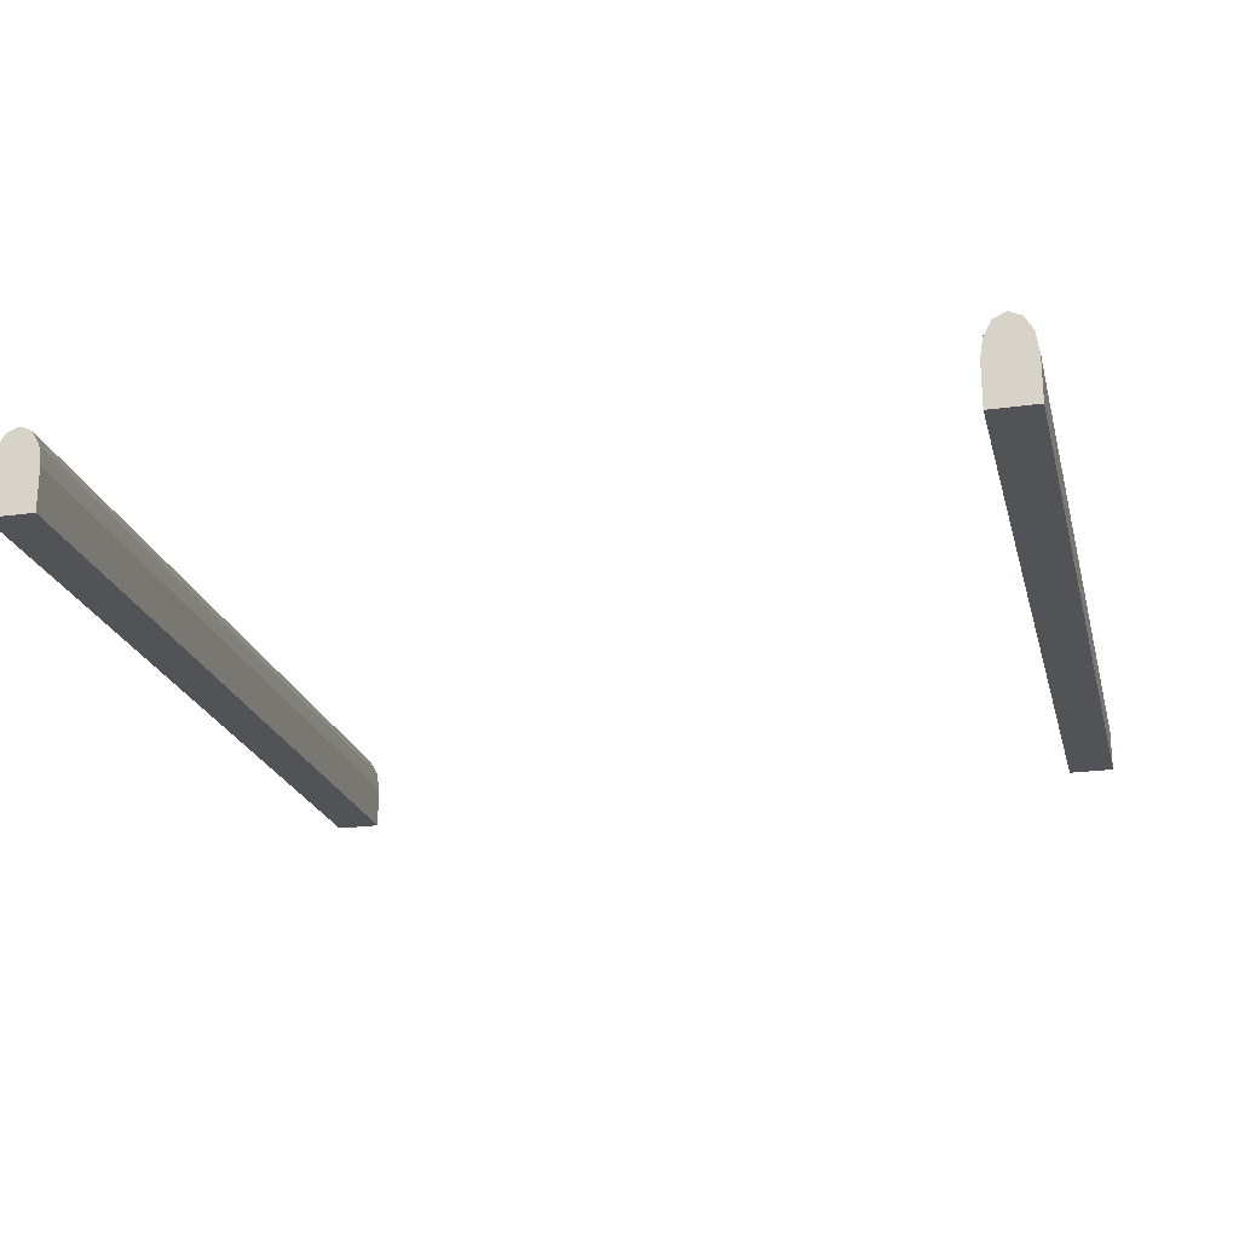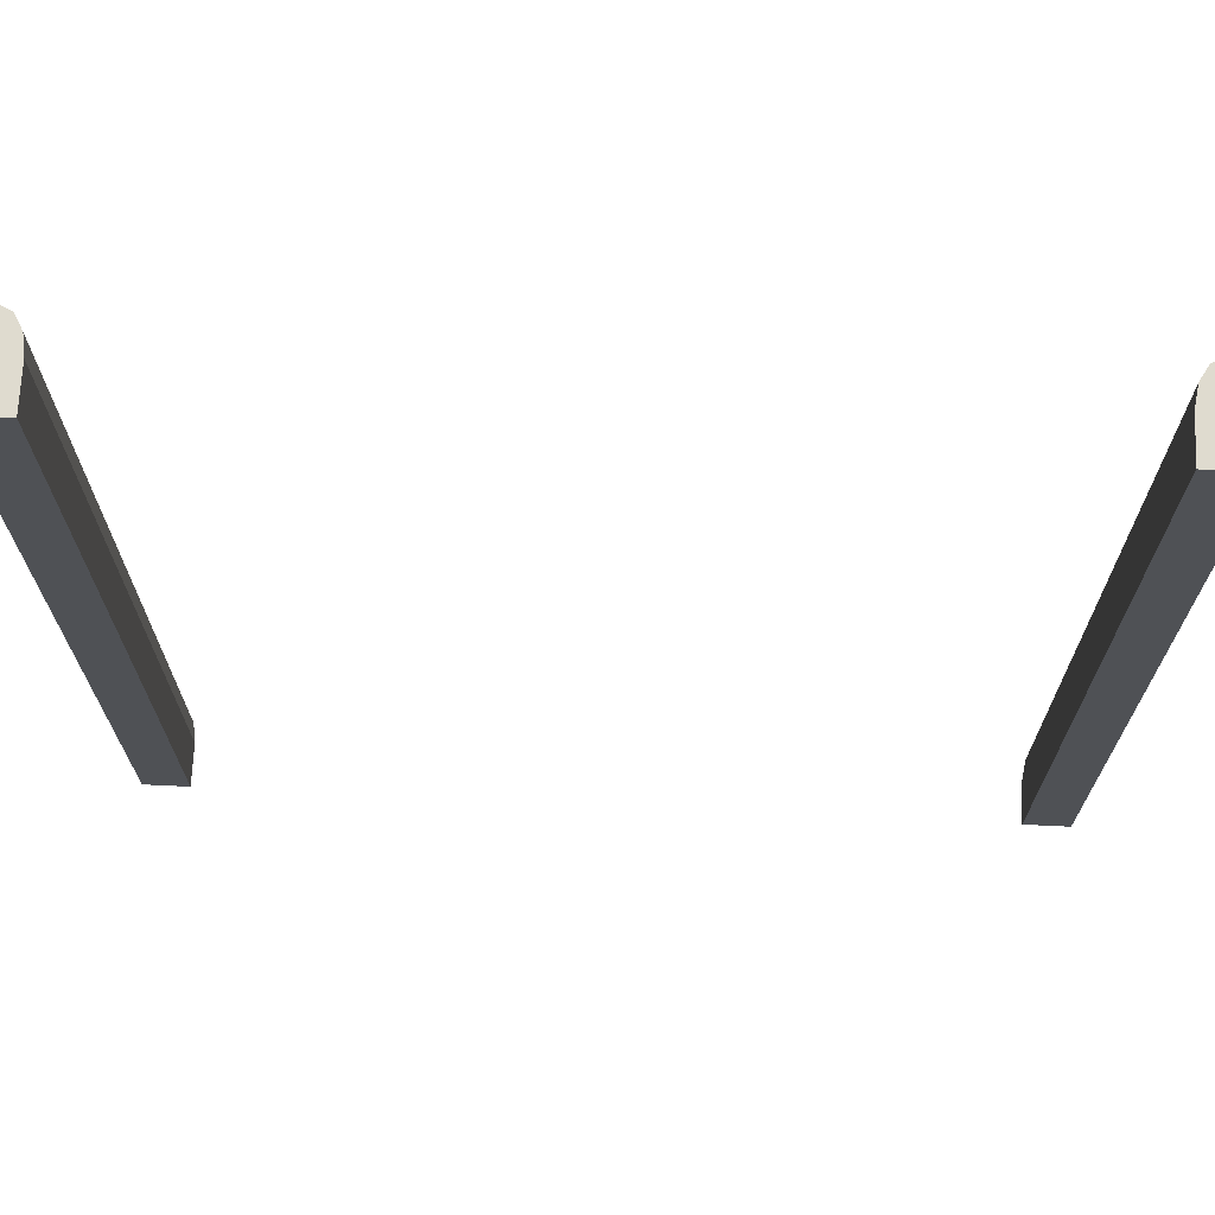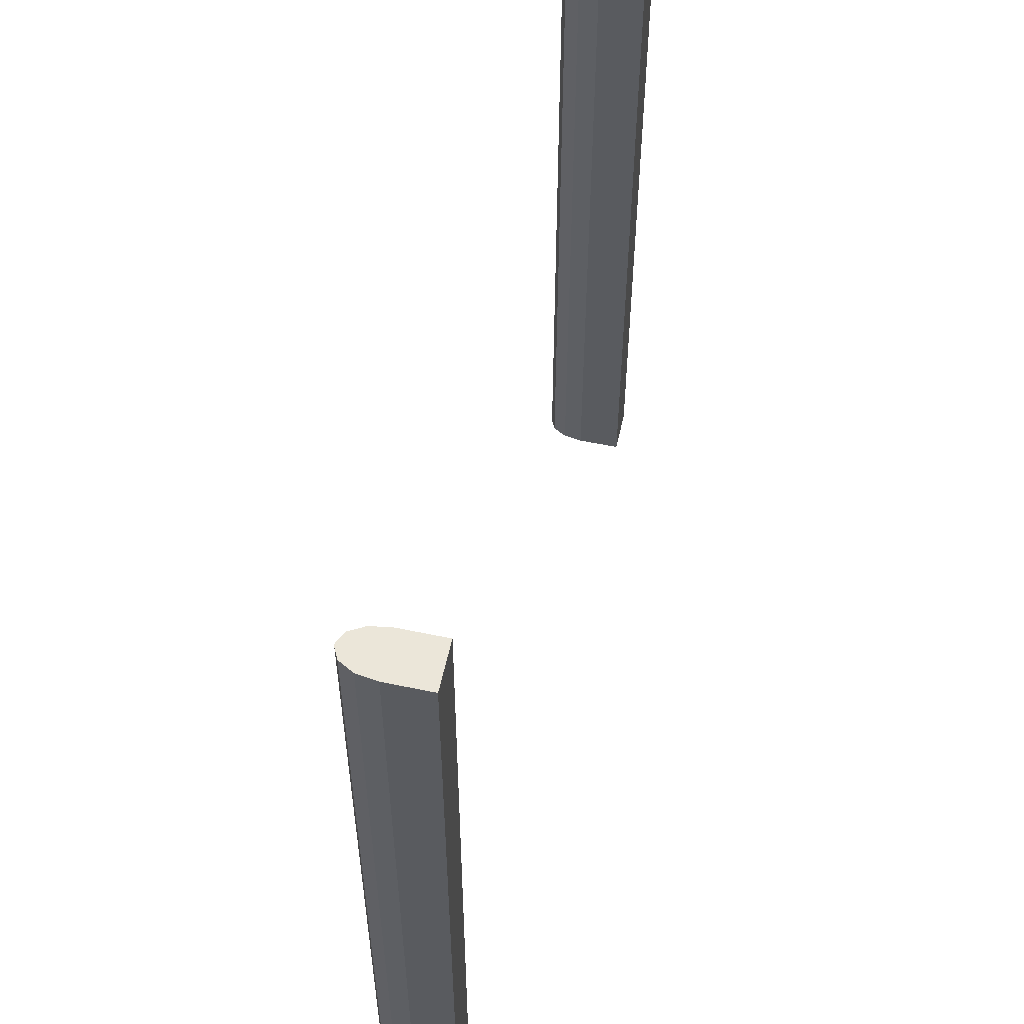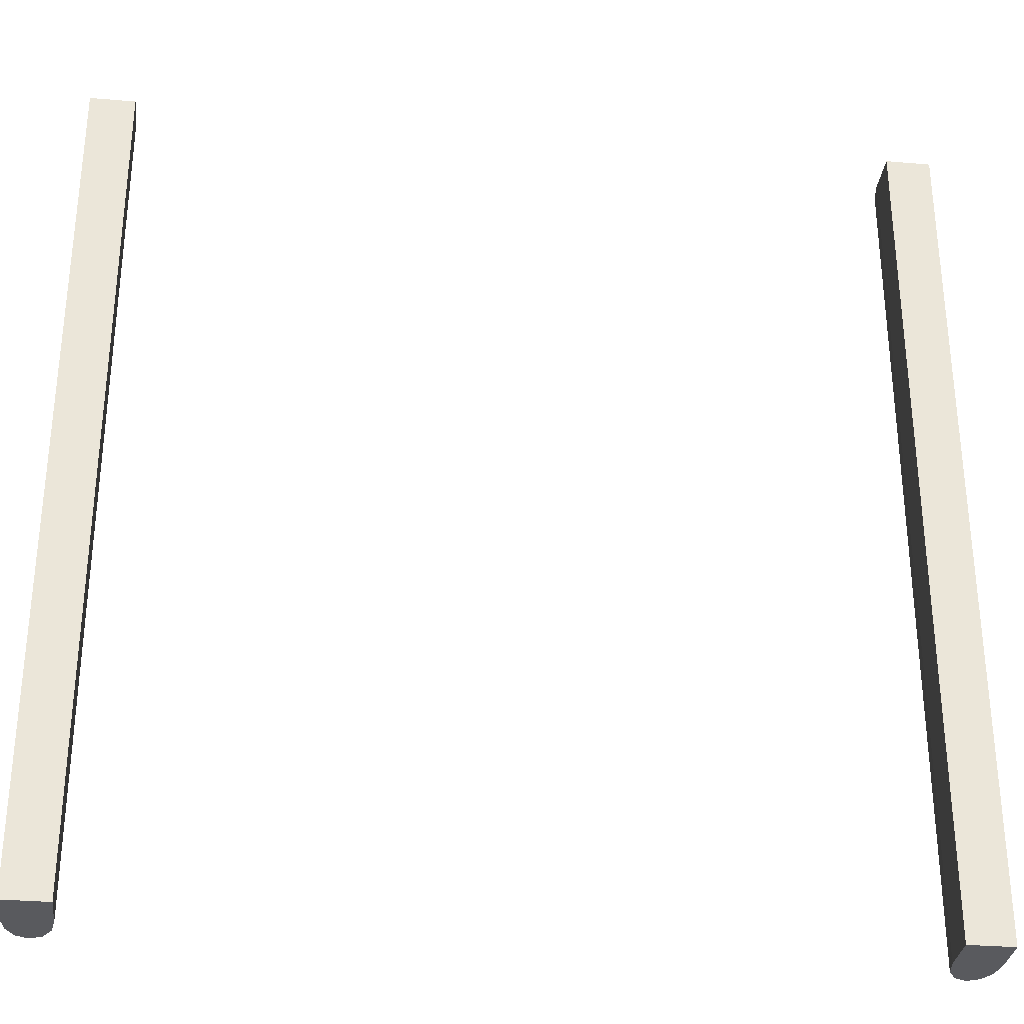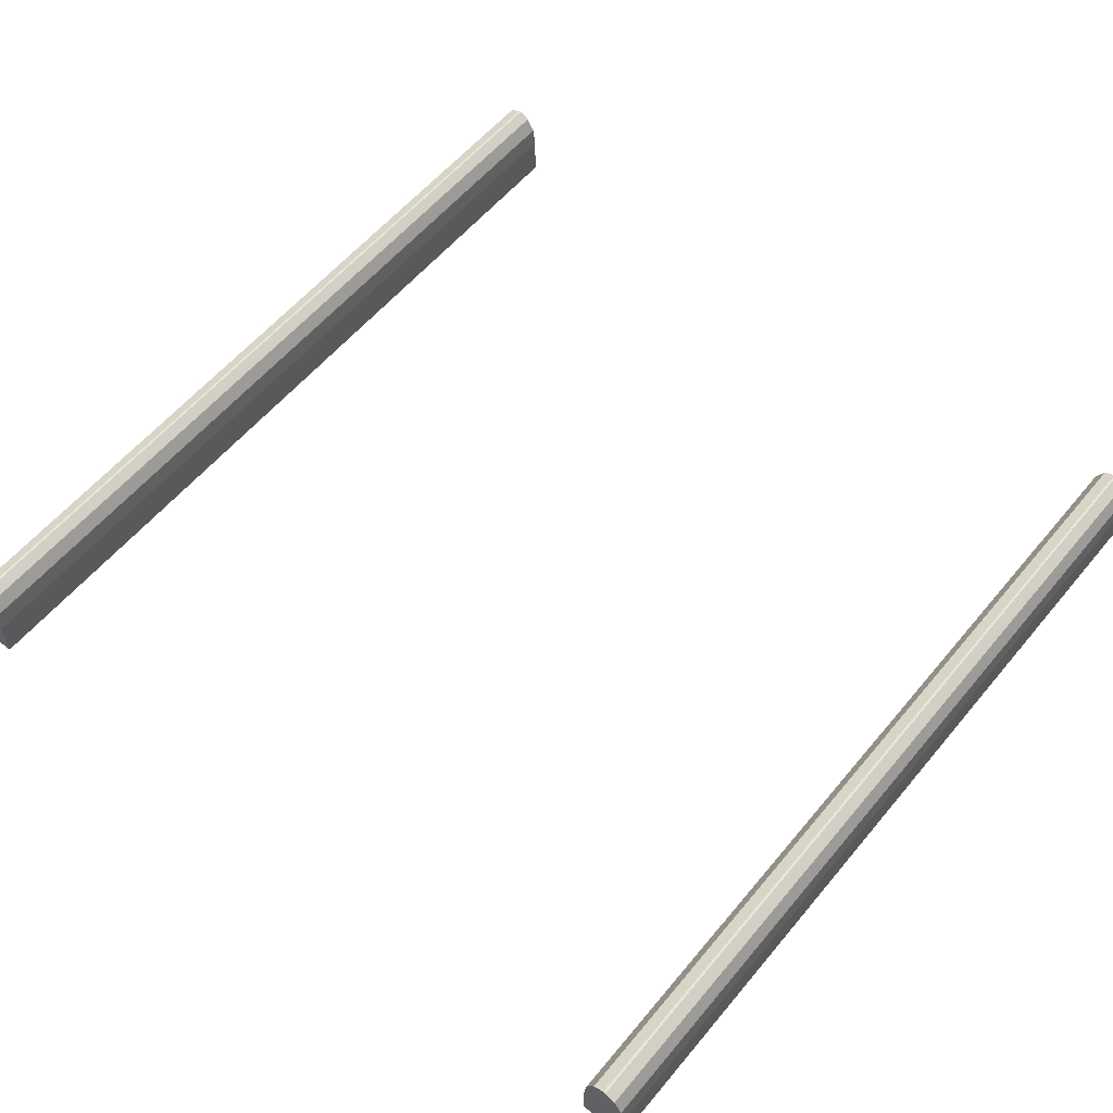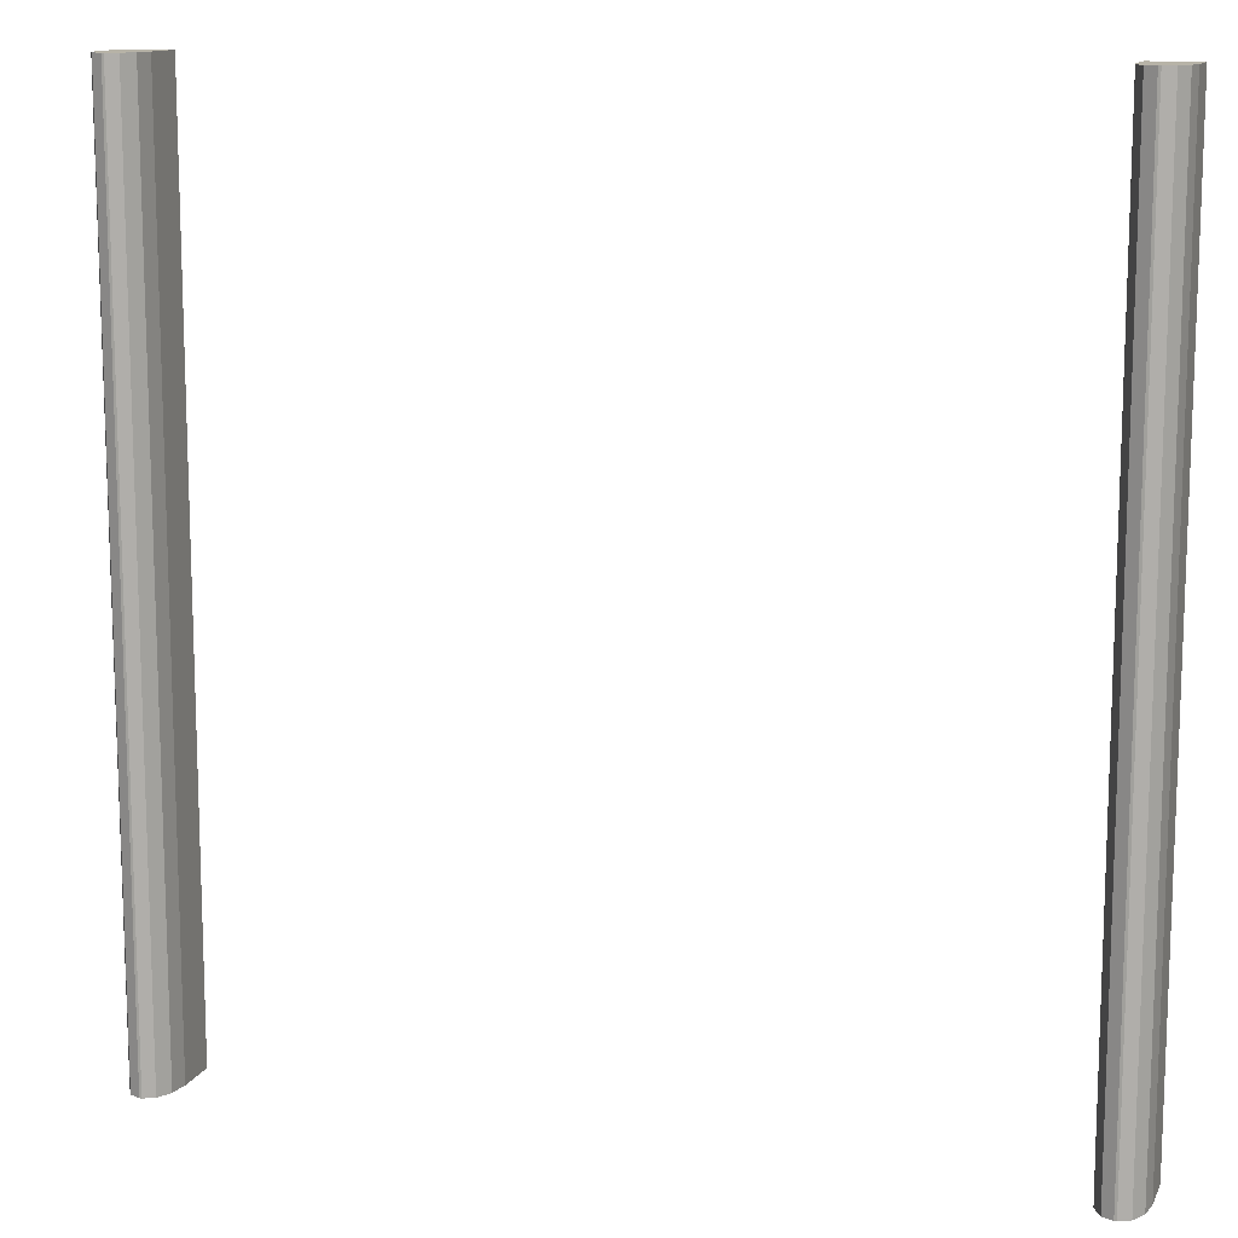
<metadata>
{"format":"obj","ext":"obj","renderer":"f3d","projection":"perspective","resolution":1024,"background":"white","views":[{"elev":-22.4,"azim":13.7,"up":"+Y"},{"elev":70.3,"azim":2.7,"up":"+Z"},{"elev":57.2,"azim":-77.7,"up":"+Z"},{"elev":-31.8,"azim":-6.9,"up":"+Z"},{"elev":57.9,"azim":39.3,"up":"+Y"},{"elev":12.6,"azim":-162.2,"up":"+Z"}]}
</metadata>
<code>
o Cube
v -0.895 0.007271 -1
v -0.895 0.007271 1
v -1 0.007271 -1
v -1 0.007271 1
v -0.9448 0.1956 -1
v -0.895 0.1063 -1
v -0.9199 0.1836 -1
v -0.9017 0.1509 -1
v -0.895 0.1063 1
v -0.9448 0.1956 1
v -0.9017 0.1509 1
v -0.9199 0.1836 1
v -1 0.1063 -1
v -0.9502 0.1956 -1
v -0.9933 0.1509 -1
v -0.9751 0.1836 -1
v -0.9502 0.1956 1
v -1 0.1063 1
v -0.9751 0.1836 1
v -0.9933 0.1509 1
v 0.9988 0.007271 -1
v 0.9988 0.007271 1
v 0.8938 0.007271 -1
v 0.8938 0.007271 1
v 0.949 0.1956 -1
v 0.9988 0.1063 -1
v 0.9739 0.1836 -1
v 0.9921 0.1509 -1
v 0.9988 0.1063 1
v 0.949 0.1956 1
v 0.9921 0.1509 1
v 0.9739 0.1836 1
v 0.8938 0.1063 -1
v 0.9436 0.1956 -1
v 0.9005 0.1509 -1
v 0.9187 0.1836 -1
v 0.9436 0.1956 1
v 0.8938 0.1063 1
v 0.9187 0.1836 1
v 0.9005 0.1509 1
f 2 4 18 20 19 17 10 12 11 9
f 4 3 13 18
f 3 4 2 1
f 5 10 17 14
f 1 2 9 6
f 5 7 12 10
f 7 8 11 12
f 8 6 9 11
f 17 19 16 14
f 19 20 15 16
f 20 18 13 15
f 3 1 6 8 7 5 14 16 15 13
f 22 24 38 40 39 37 30 32 31 29
f 24 23 33 38
f 23 24 22 21
f 25 30 37 34
f 21 22 29 26
f 25 27 32 30
f 27 28 31 32
f 28 26 29 31
f 37 39 36 34
f 39 40 35 36
f 40 38 33 35
f 23 21 26 28 27 25 34 36 35 33

</code>
